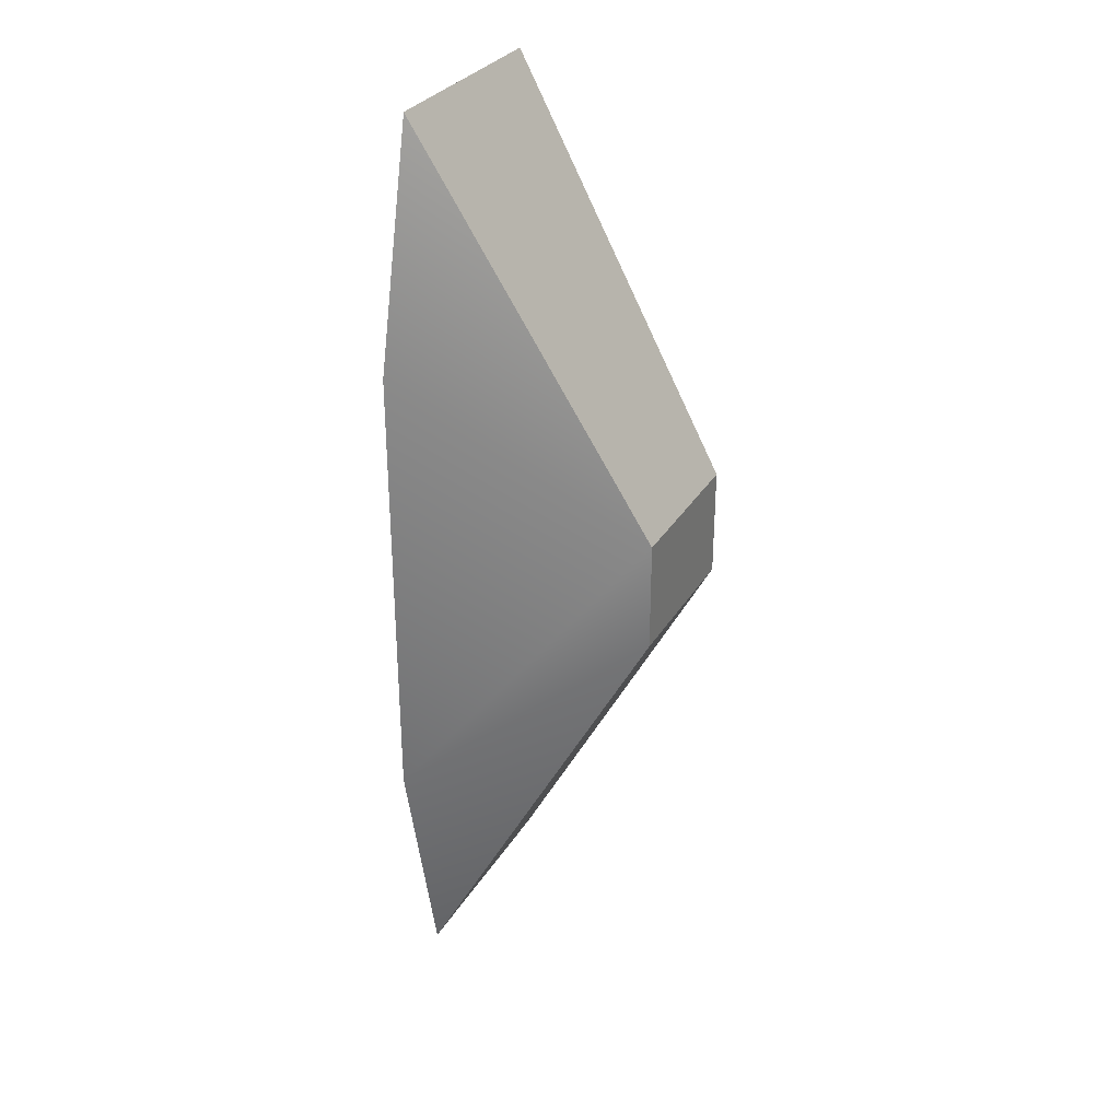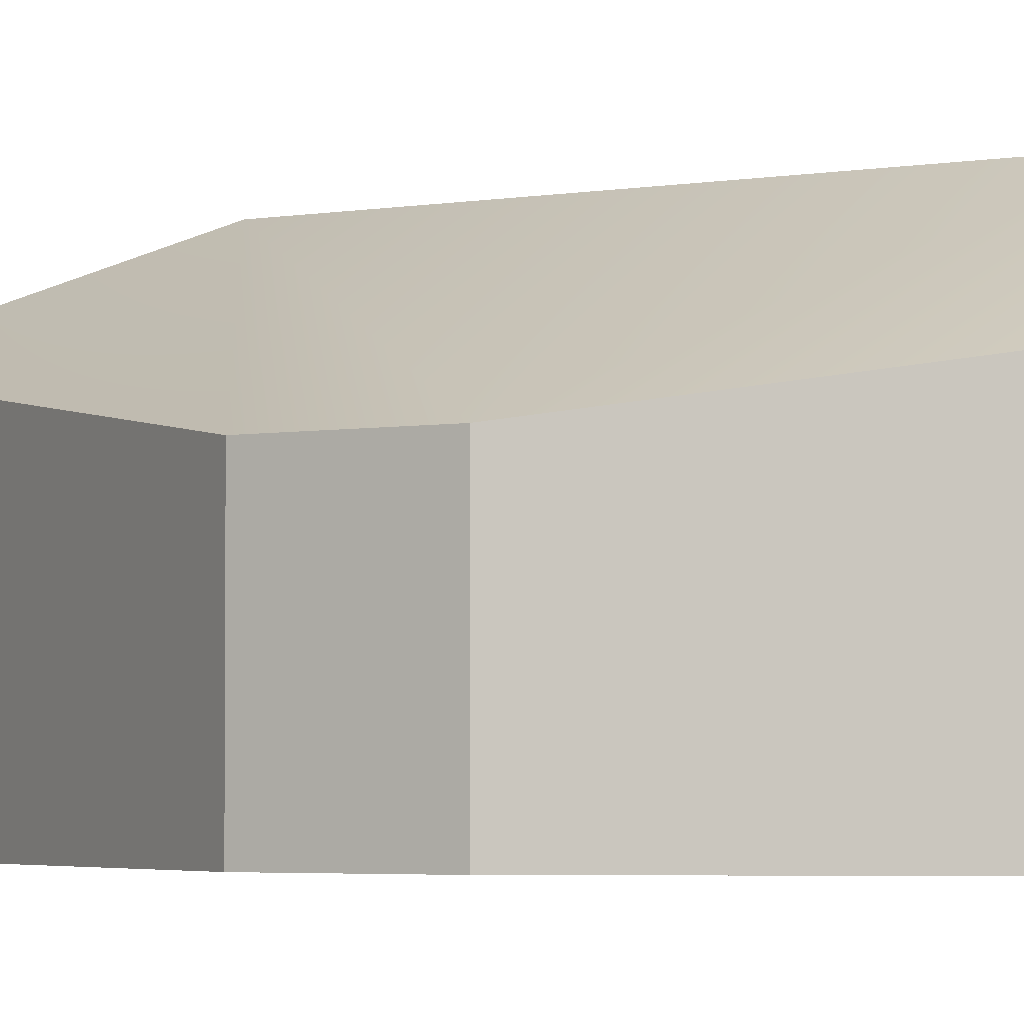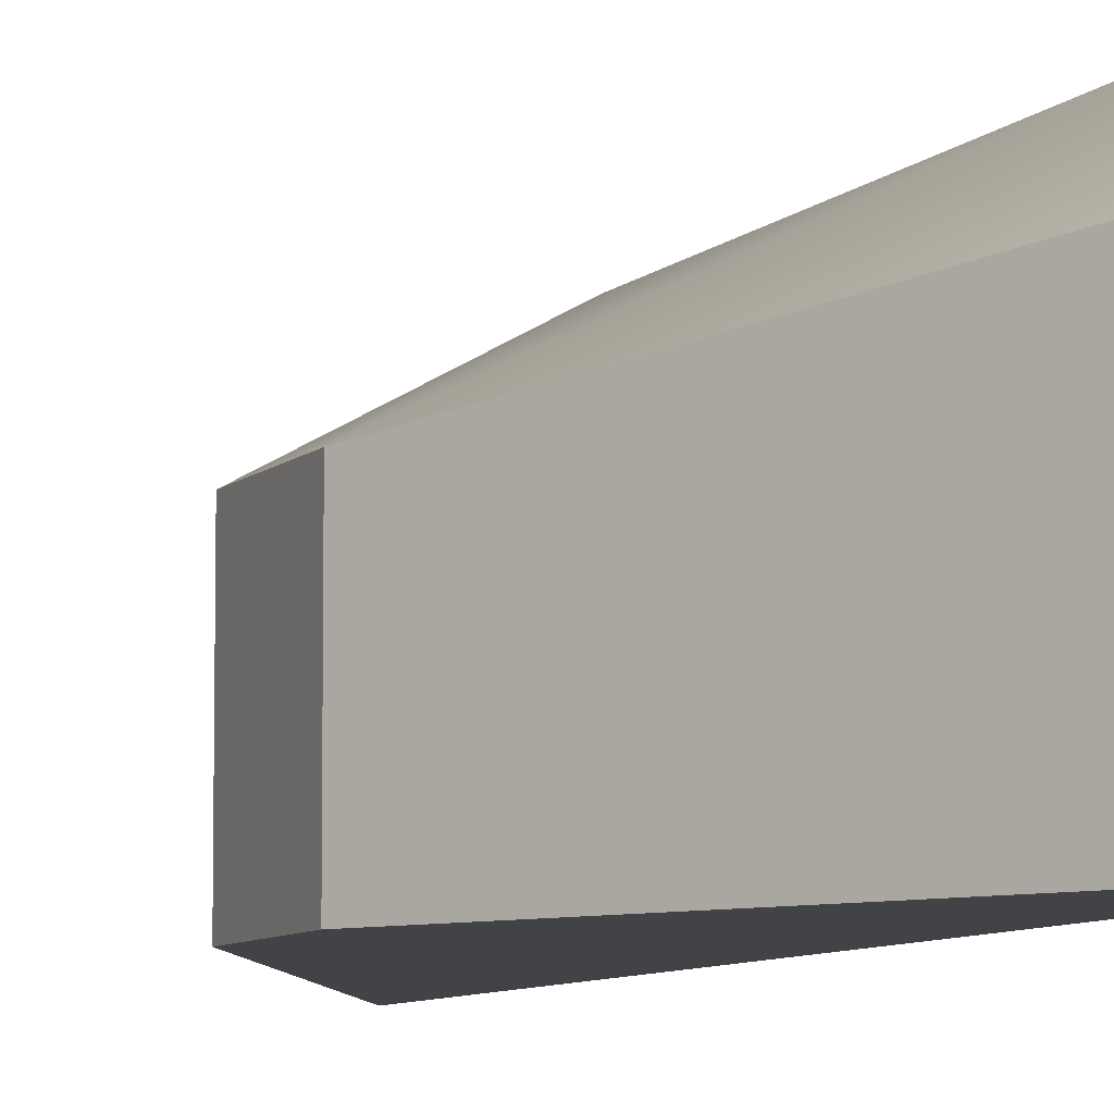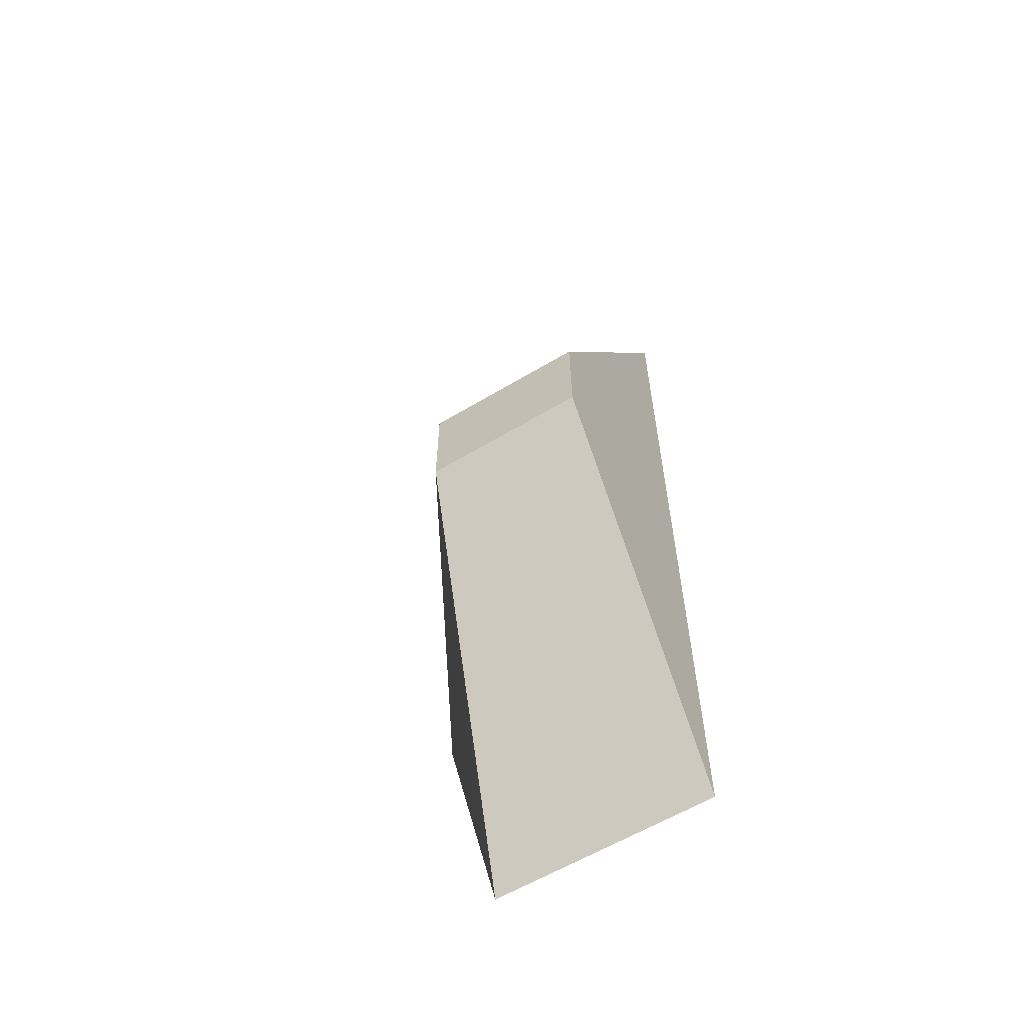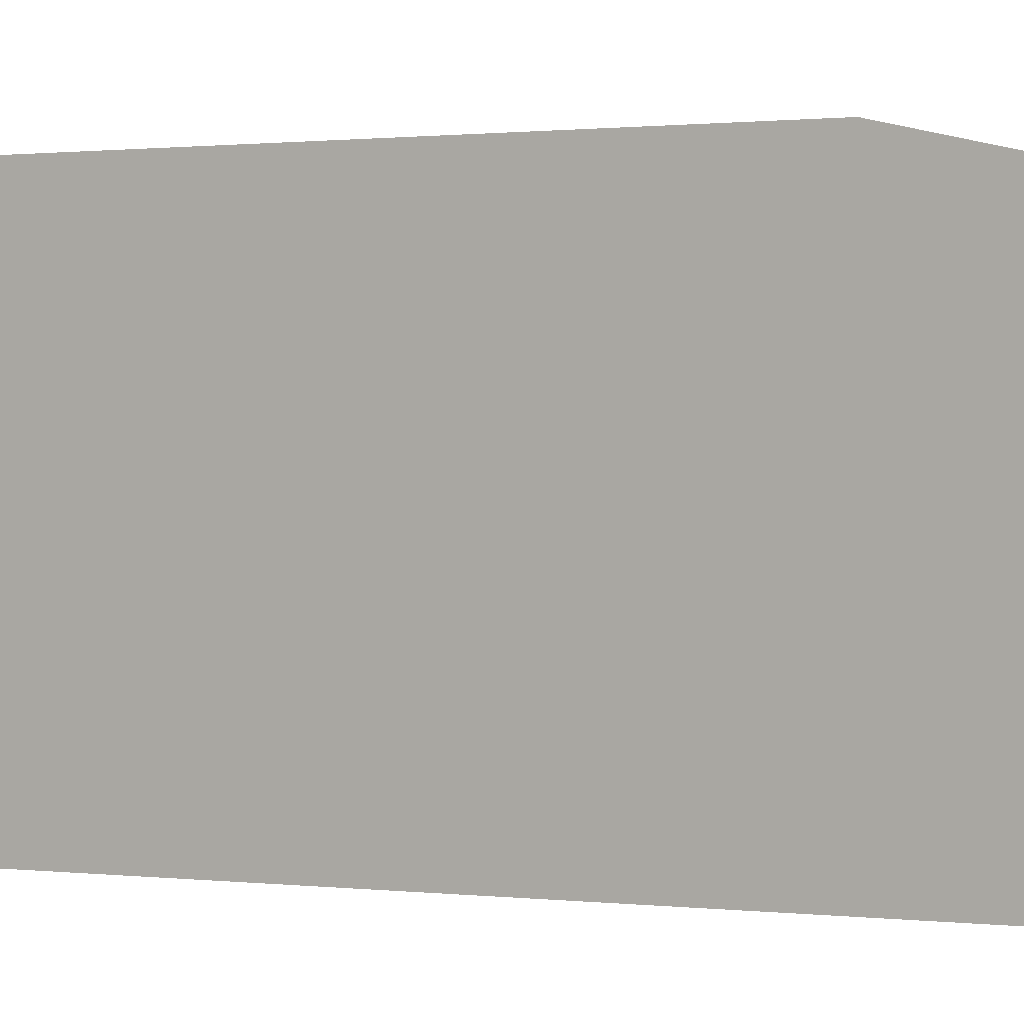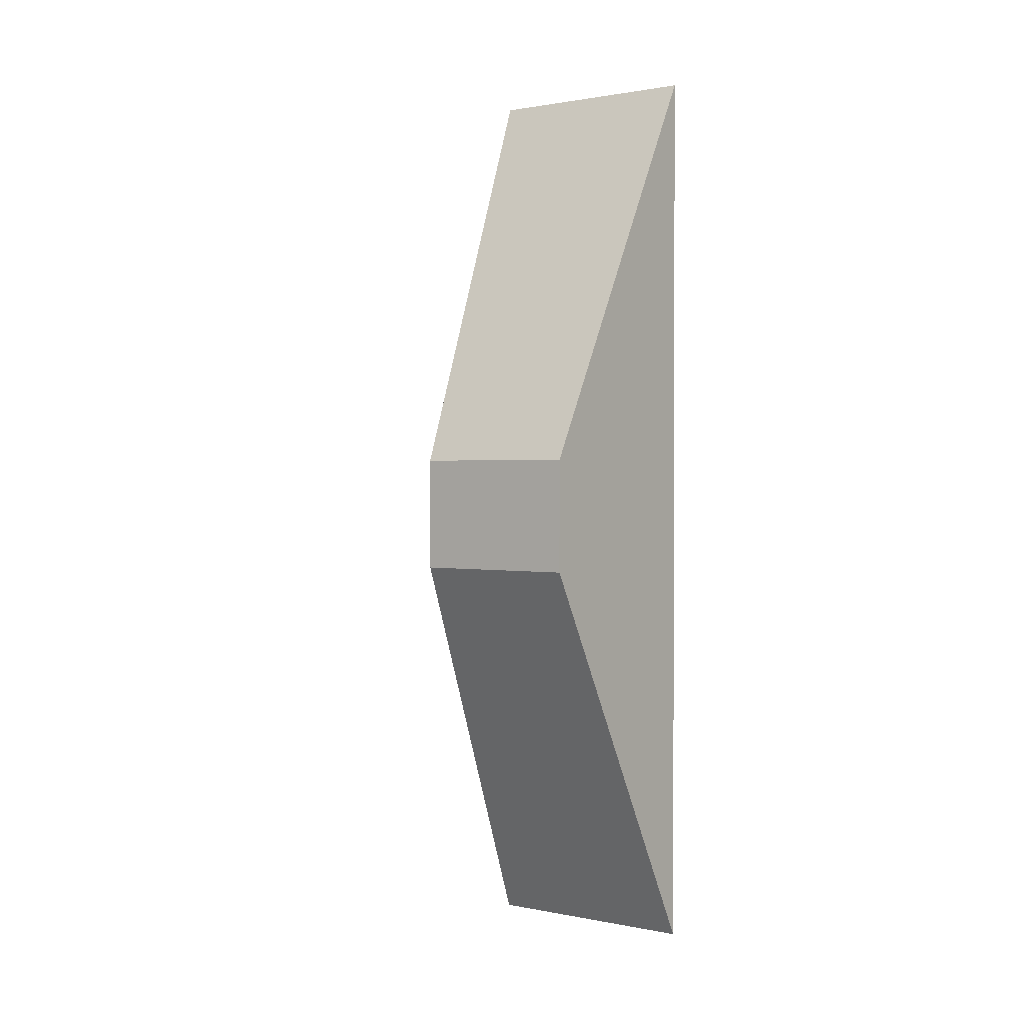
<metadata>
{"format":"obj","ext":"obj","renderer":"f3d","projection":"perspective","resolution":1024,"background":"white","views":[{"elev":30.5,"azim":-154.2,"up":"+Z"},{"elev":-3.2,"azim":-56.0,"up":"+Y"},{"elev":-7.4,"azim":-22.8,"up":"+Y"},{"elev":-60.5,"azim":-58.5,"up":"+Z"},{"elev":0.5,"azim":123.0,"up":"+Y"},{"elev":1.2,"azim":-53.7,"up":"+Z"}]}
</metadata>
<code>
g COL_PB_Vinyl_Center_COL
v -2.022 -2.564 1.02
v -2.022 0.4757 1.02
v 2.022 1.53 8.557
v 2.022 -2.564 8.557
v -2.022 0.4757 -1.045
v 2.022 1.563 -8.557
v 2.022 2.564 -3.953
v -2.022 0.4757 1.02
v 2.022 2.564 4.314
v 2.022 1.53 8.557
v -2.022 0.4757 -1.045
v -2.022 -2.564 -1.045
v 2.022 -2.564 -8.557
v 2.022 1.563 -8.557
v -2.022 -2.564 1.02
v 2.022 -2.564 8.557
v 2.022 -2.564 4.142
v -2.022 -2.564 -1.045
v 2.022 -2.564 -4.085
v 2.022 -2.564 -8.557
v 2.022 -2.564 8.557
v 2.022 1.53 8.557
v 2.022 2.564 4.314
v 2.022 -2.564 4.142
v 2.022 -2.564 -4.085
v 2.022 2.564 -3.953
v 2.022 -2.564 -8.557
v 2.022 1.563 -8.557
v -2.022 -2.564 -1.045
v -2.022 0.4757 -1.045
v -2.022 0.4757 1.02
v -2.022 -2.564 1.02
g COL_PB_Vinyl_Center_COL_0
f 3 2 1
f 4 3 1
f 7 6 5
f 7 5 8
f 9 7 8
f 10 9 8
f 13 12 11
f 14 13 11
f 17 16 15
f 17 15 18
f 19 17 18
f 20 19 18
f 23 22 21
f 24 23 21
f 24 25 23
f 25 26 23
f 25 27 26
f 27 28 26
f 31 30 29
f 32 31 29

</code>
